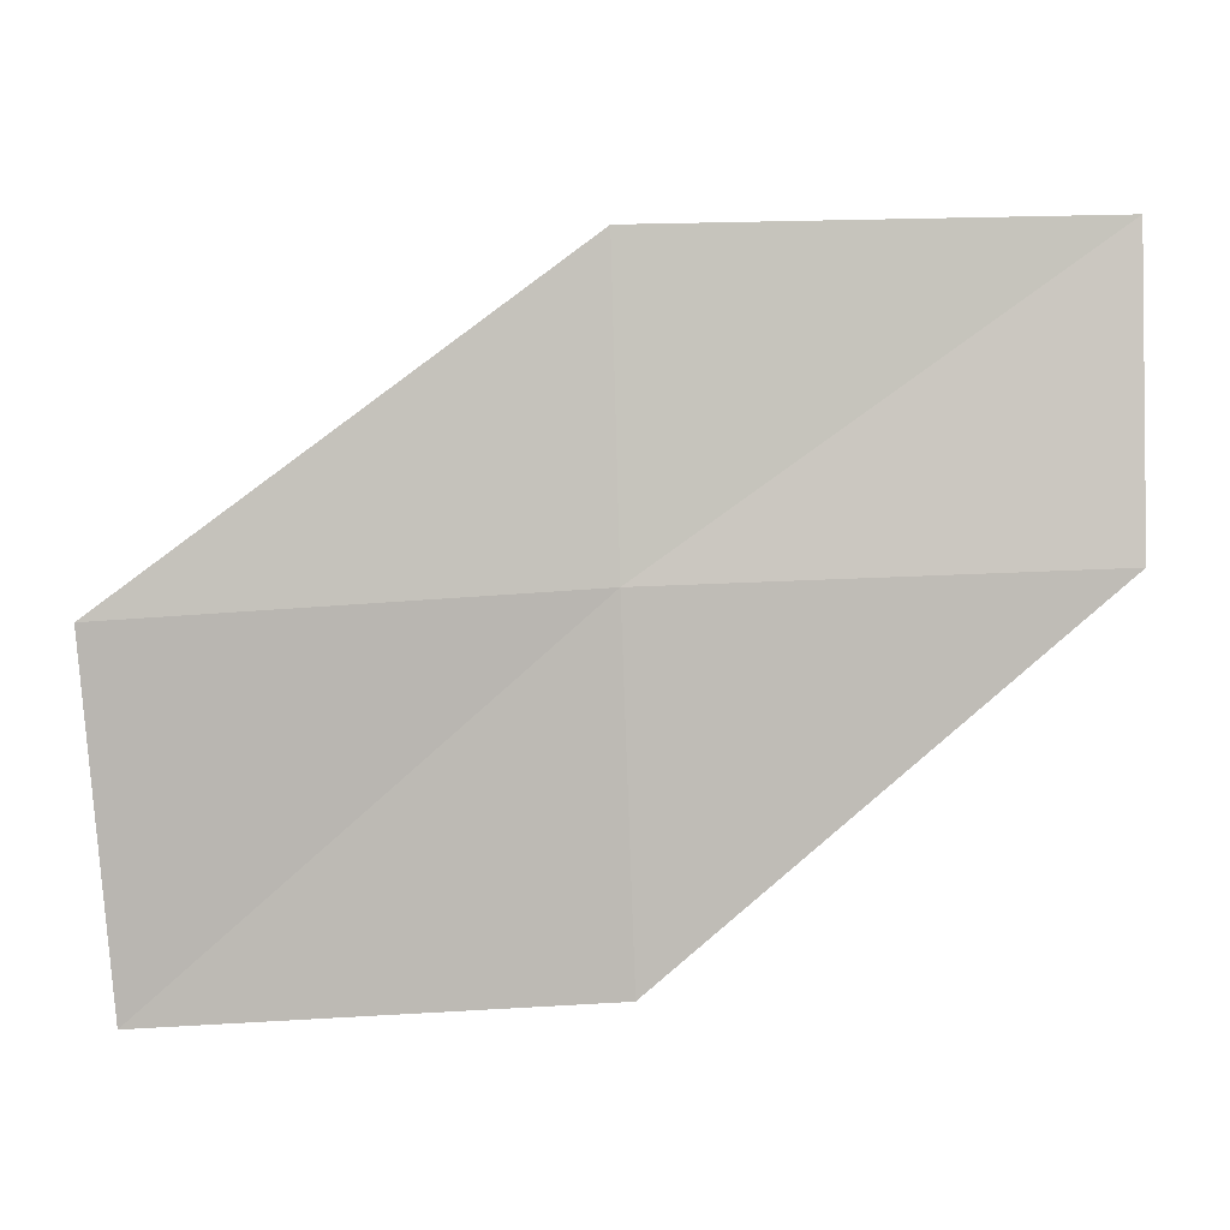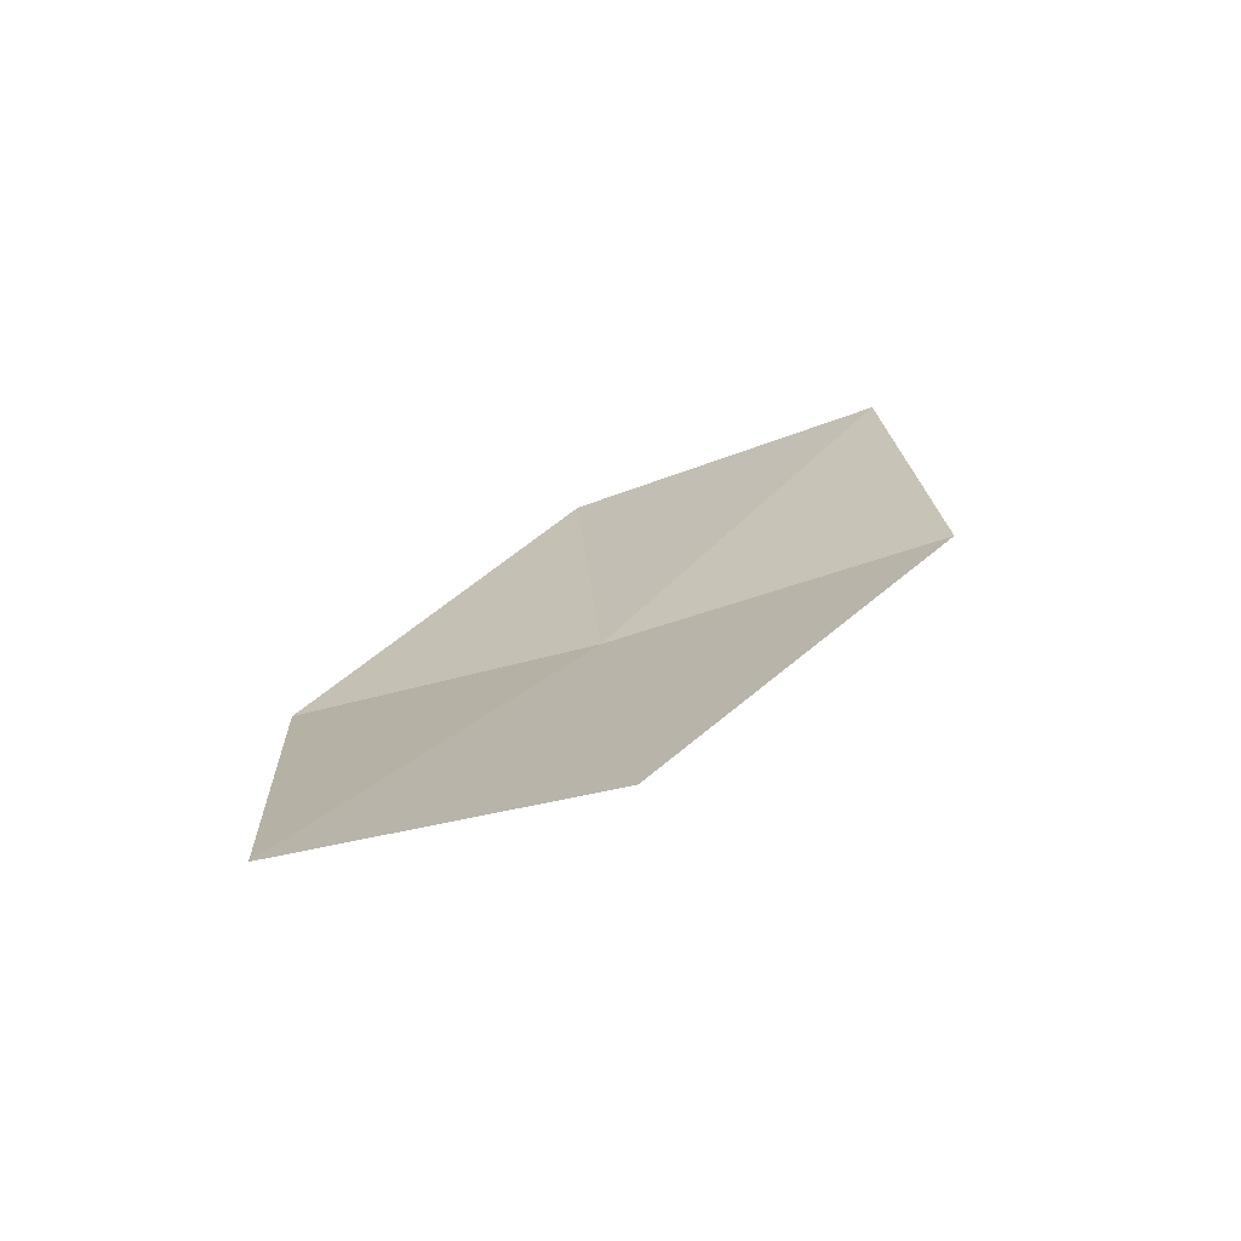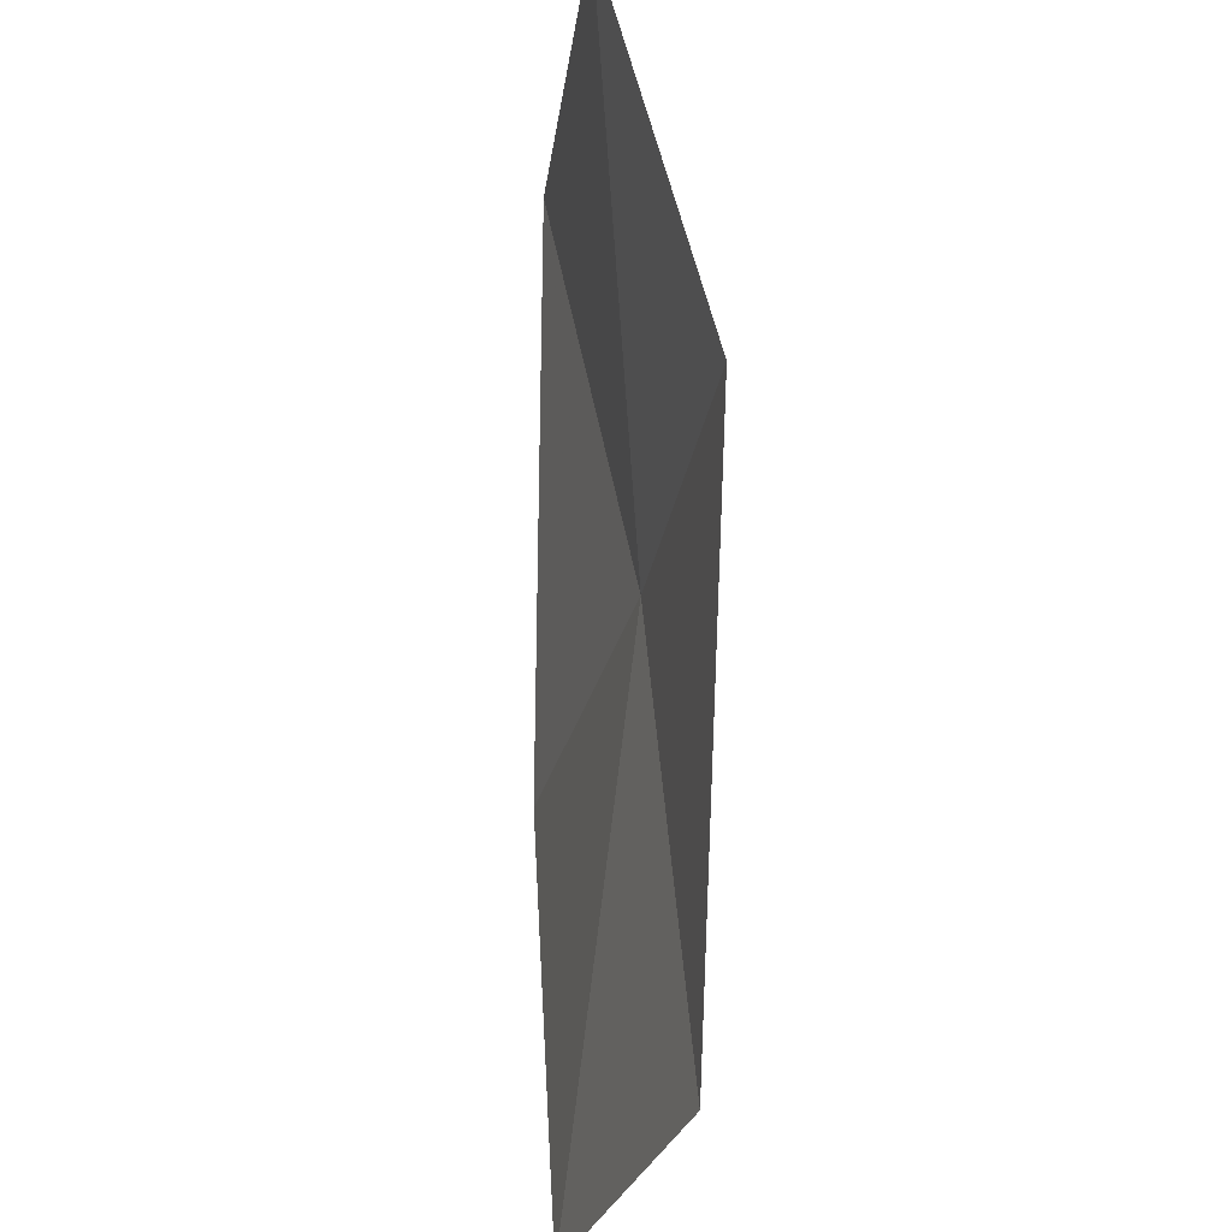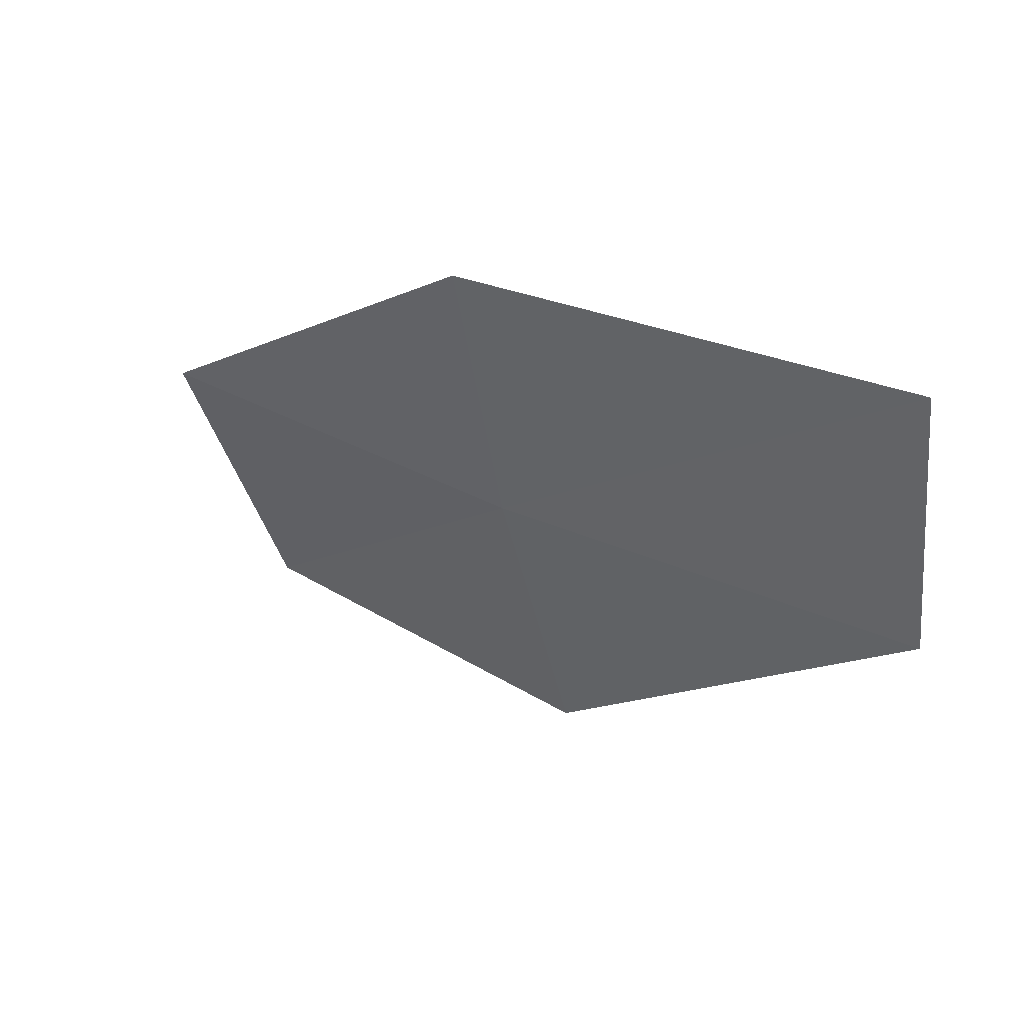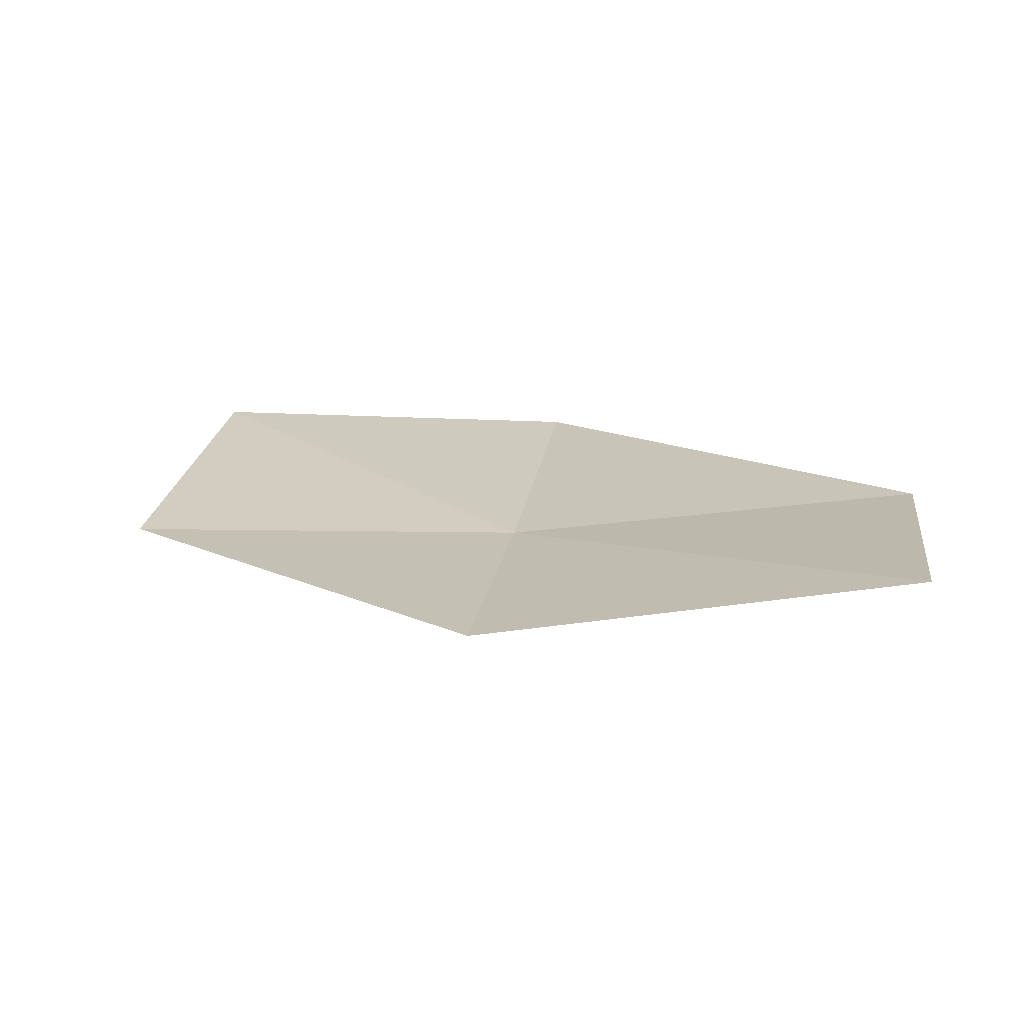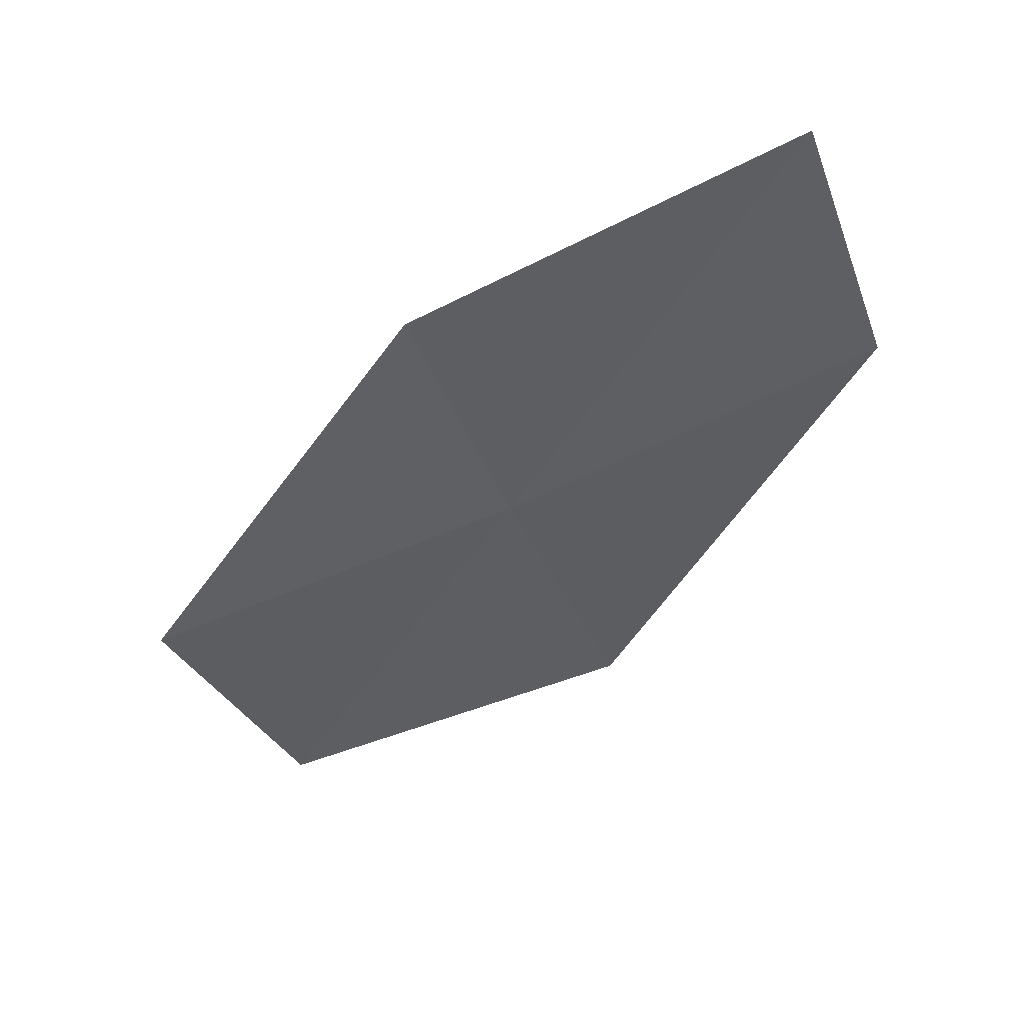
<metadata>
{"format":"obj","ext":"obj","renderer":"f3d","projection":"perspective","resolution":1024,"background":"white","views":[{"elev":-10.3,"azim":2.2,"up":"+Z"},{"elev":20.5,"azim":82.7,"up":"+Y"},{"elev":53.9,"azim":-94.1,"up":"+Z"},{"elev":37.2,"azim":39.9,"up":"+Z"},{"elev":7.8,"azim":8.0,"up":"+Y"},{"elev":-54.9,"azim":20.5,"up":"+Y"}]}
</metadata>
<code>
v -1.652 -18.06 16.16
v -3.507 -18.09 16.05
v -3.416 -17.63 14.69
v -1.614 -17.66 14.78
v -1.676 -18.31 17.36
v 0.1593 -17.83 16.26
v 0.1601 -18.02 17.47
f 1 3 2
f 1 4 3
f 1 2 5
f 1 6 4
f 1 5 7
f 1 7 6

</code>
